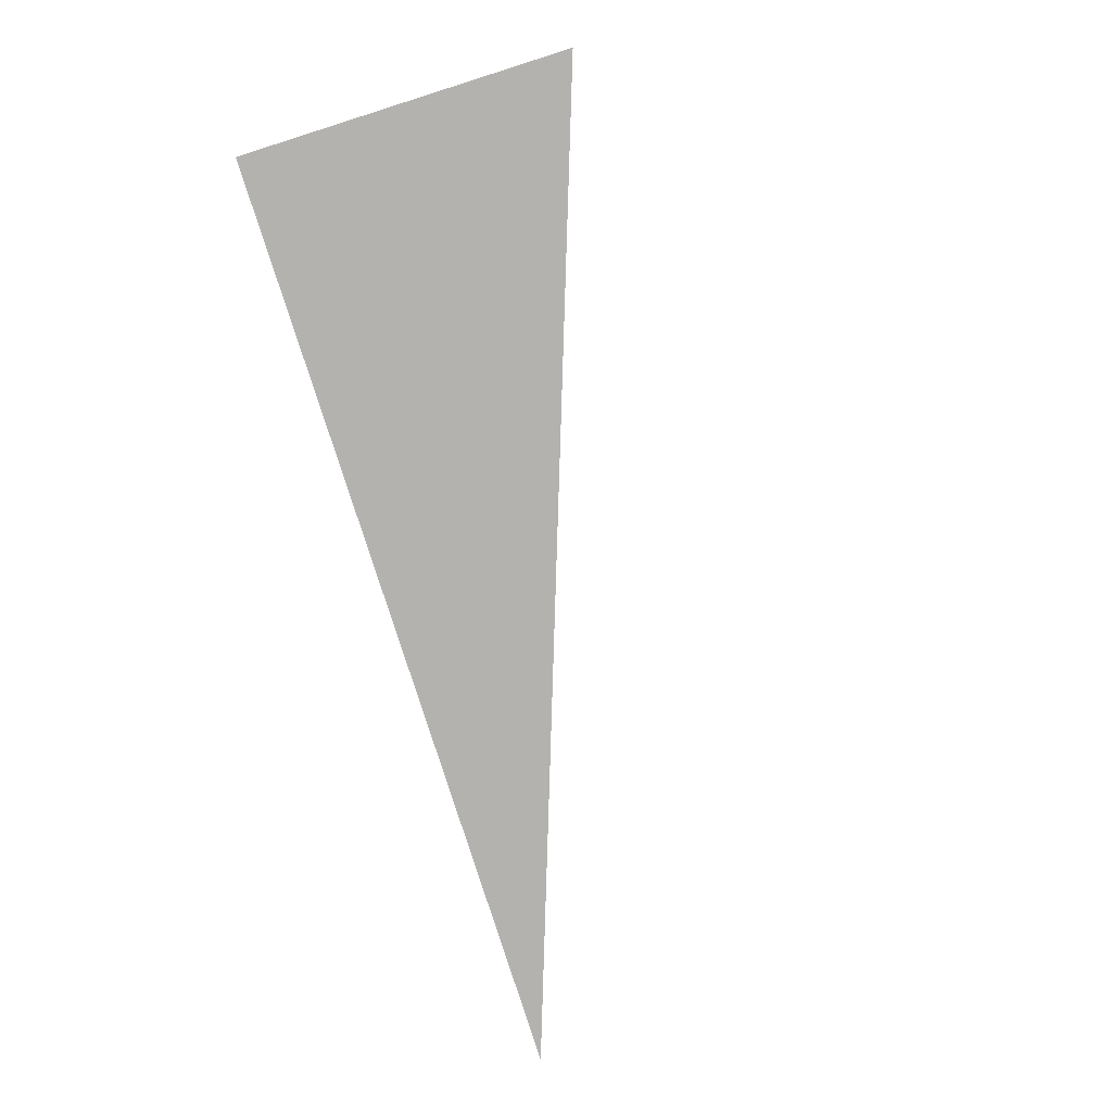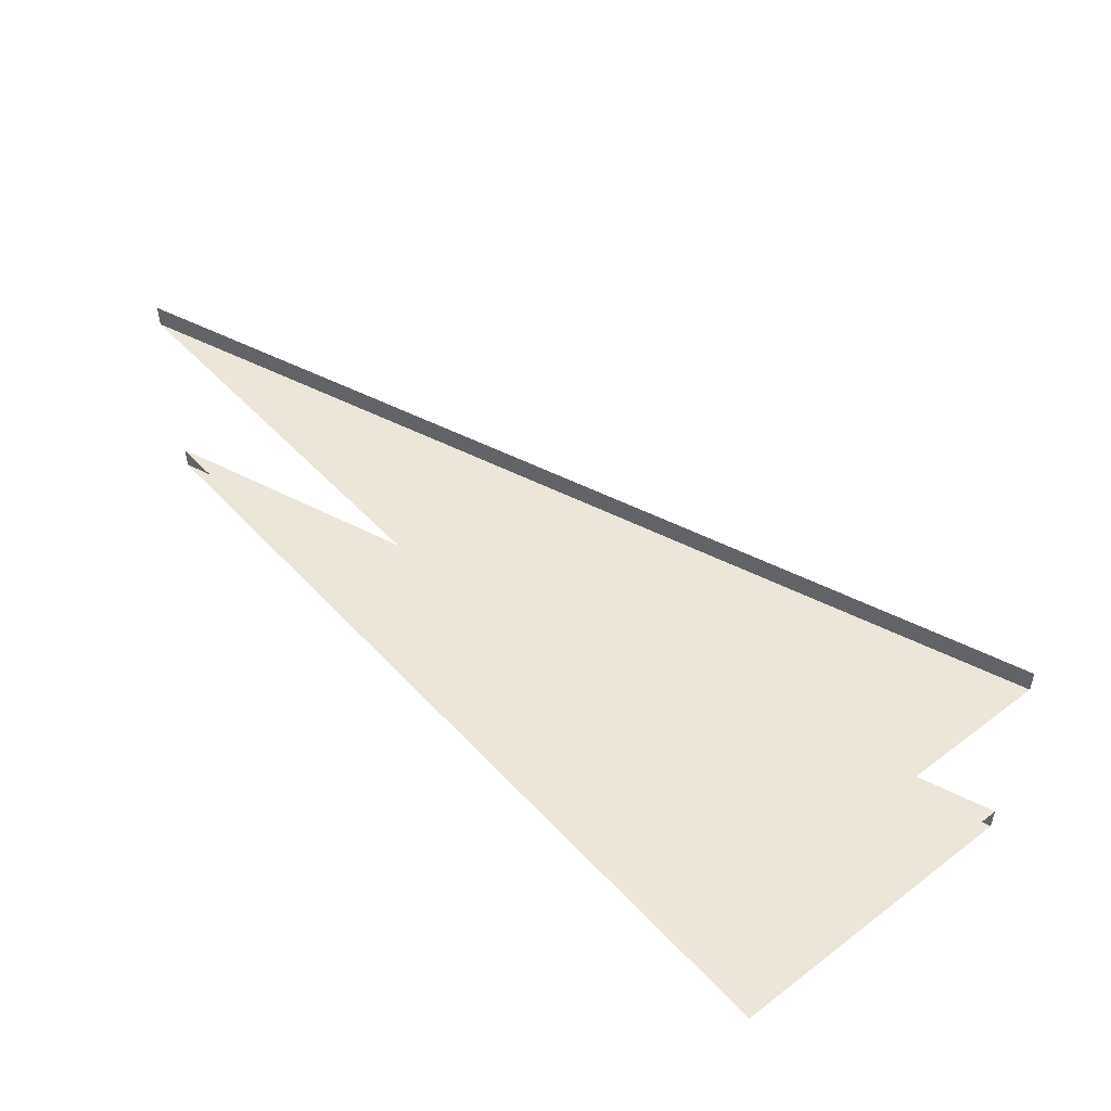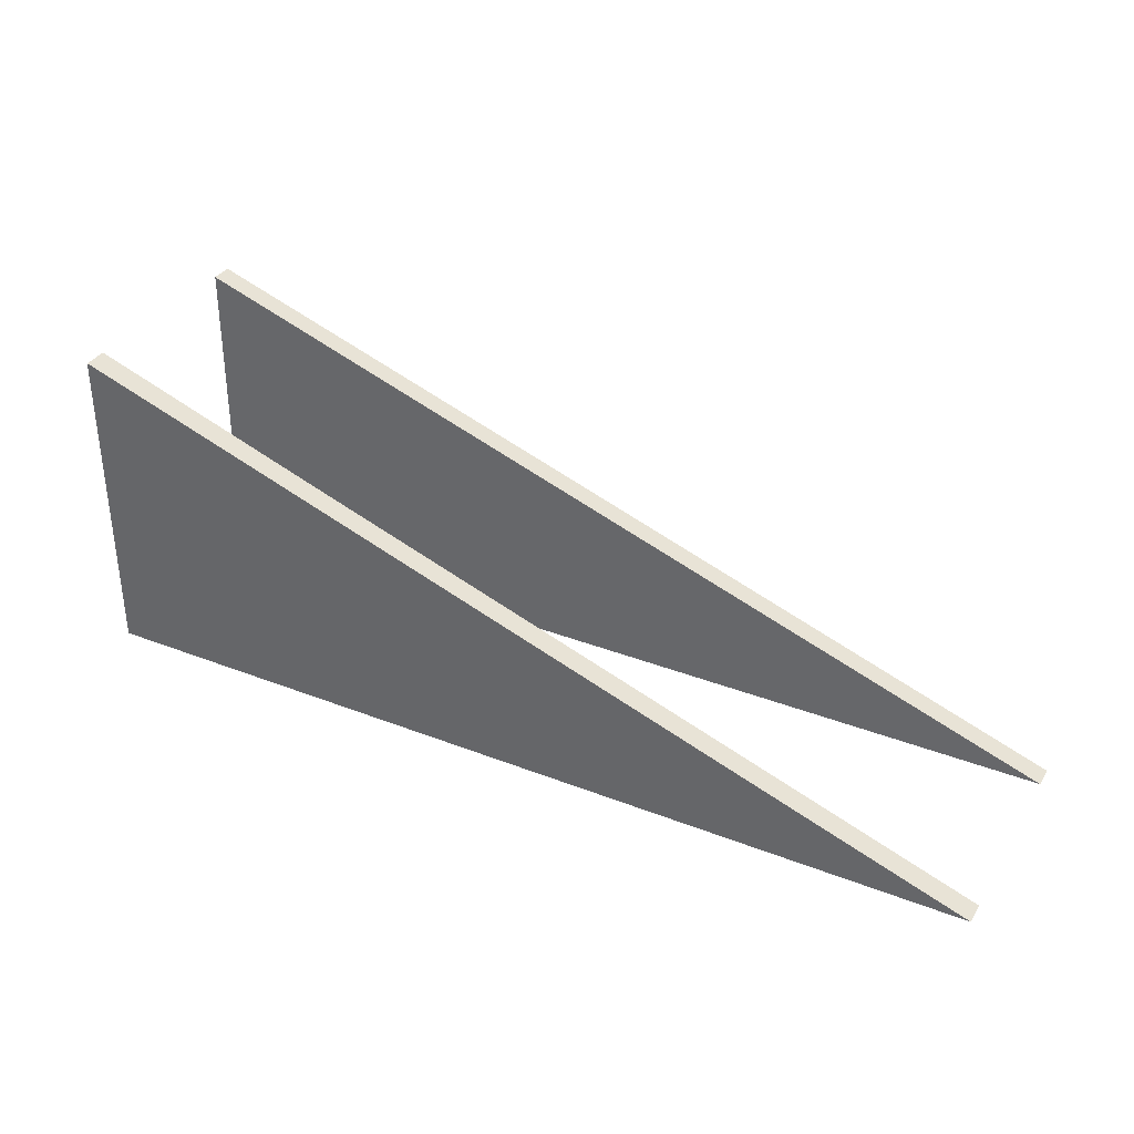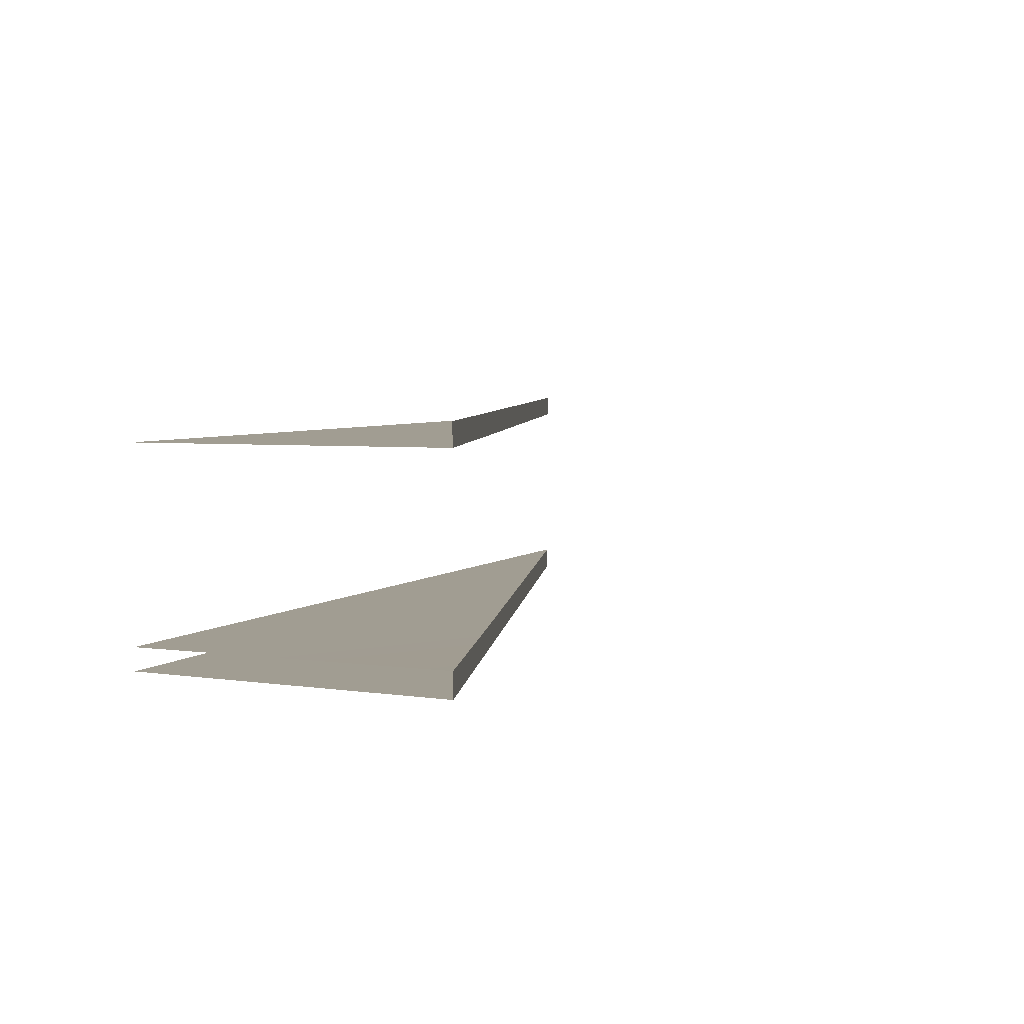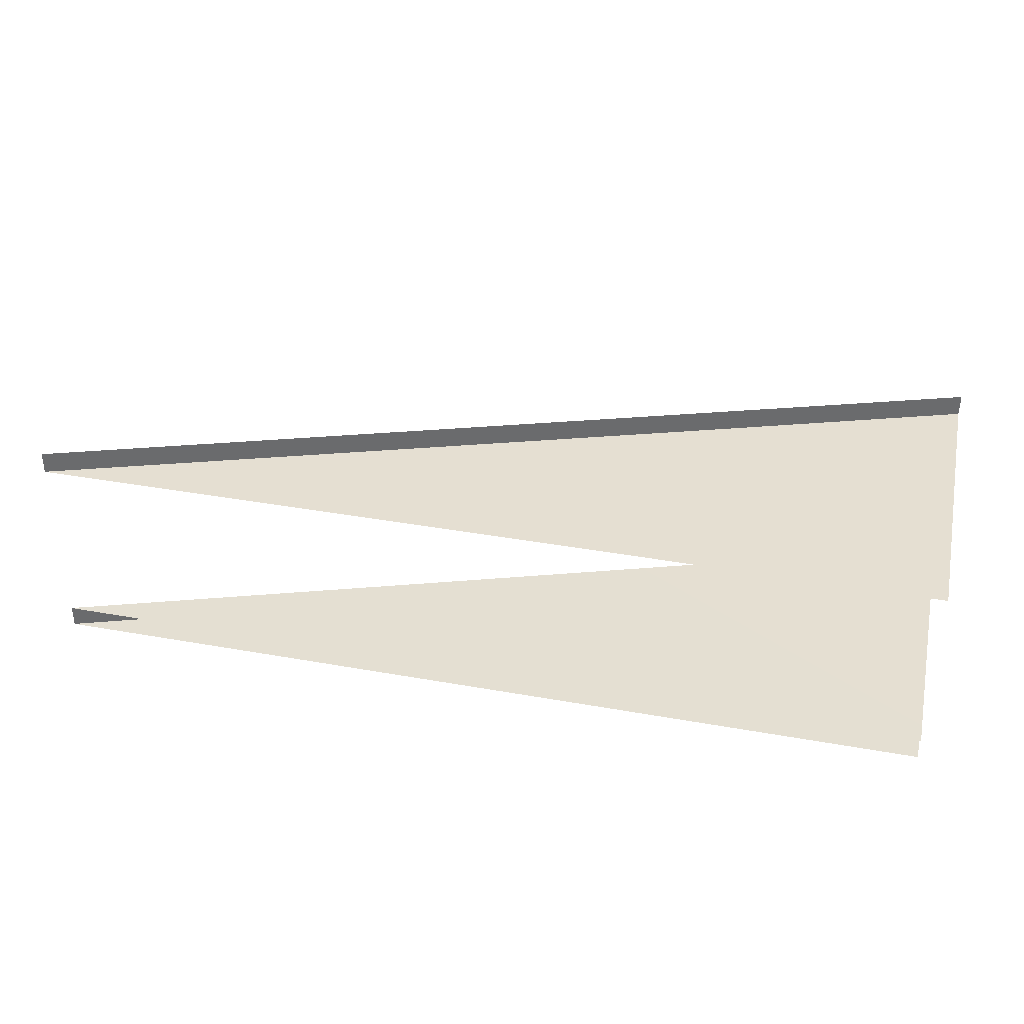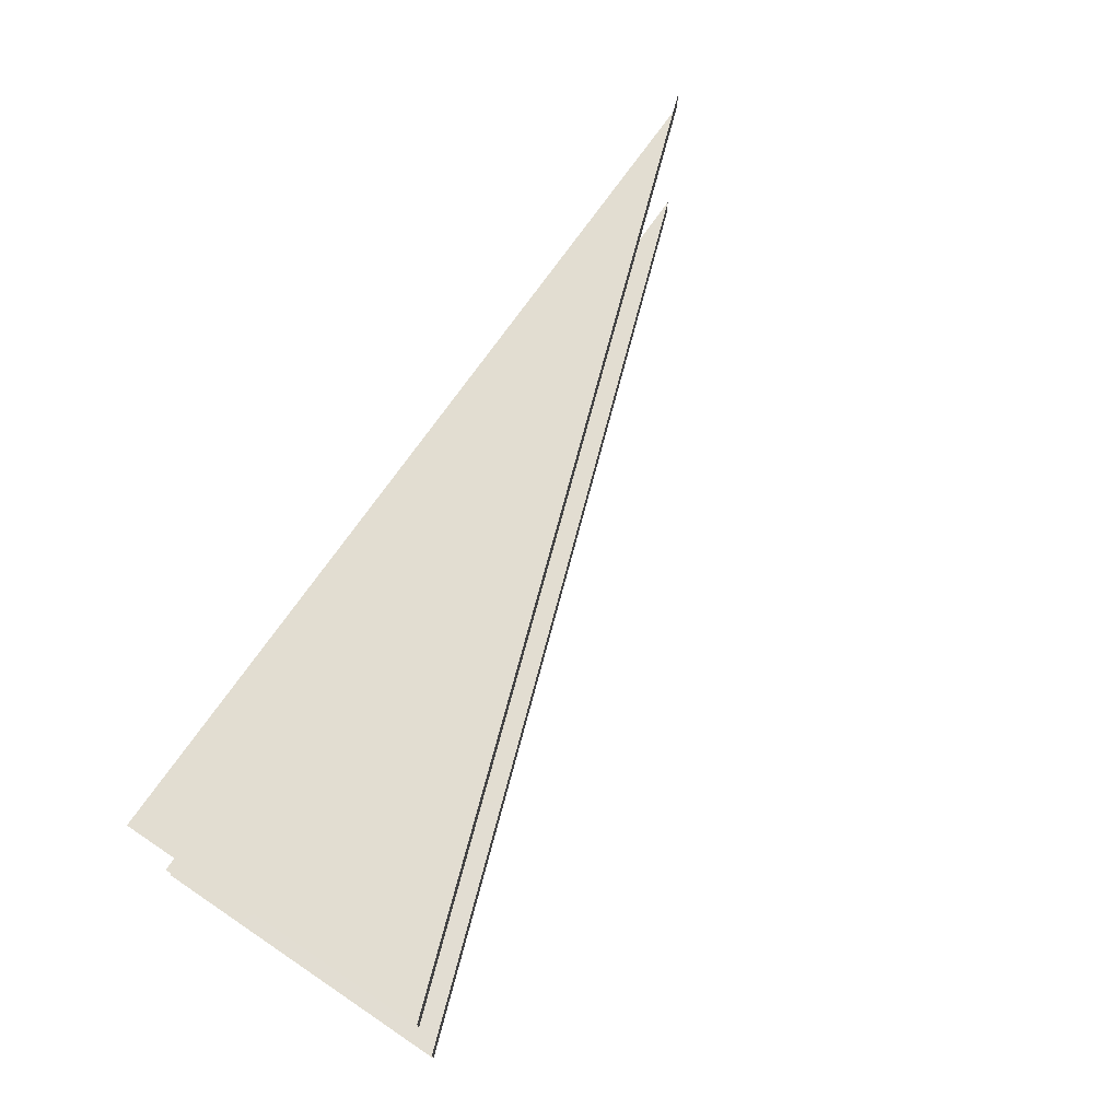
<metadata>
{"format":"obj","ext":"obj","renderer":"f3d","projection":"perspective","resolution":1024,"background":"white","views":[{"elev":-79.7,"azim":107.5,"up":"+Z"},{"elev":47.0,"azim":50.0,"up":"+Z"},{"elev":34.6,"azim":-152.4,"up":"+Y"},{"elev":4.8,"azim":115.0,"up":"+Z"},{"elev":37.1,"azim":13.0,"up":"+Z"},{"elev":68.5,"azim":123.8,"up":"+Z"}]}
</metadata>
<code>
g Object18
v -200 -26.25 750
v -225 -35 750
v -200 -26.25 755
v -225 -35 800
v -200 -26.25 800
v -225 -35 795.2
v -25 -35 750
v -225 -35 750
v -200 -26.25 750
v -75 17.5 750
v -125 0.0001221 750
v -75 17.5 755
v -125 0.0001221 750
v -75 17.5 750
v -125 0.0001221 800
v -75 17.5 800
v -125 0.0001259 795.2
v -25 35 750
v -25 35 800
v -75 17.5 795.2
v -175 -17.5 750
v -125 0.0001221 755
v -175 -17.5 750
v -175 -17.5 800
v -175 -17.5 795.2
v -25 35 755.2
v -25 35 795.2
v -175 -17.5 755
v -225 -35 755
v -200 -26.25 795.2
v -25 35 750
v -25 -35 794.9
v -225 -35 795.2
v -200 -26.25 795.2
v -125 0.0001259 795.2
v -75 17.5 795.2
v -25 35 795.2
v -175 -17.5 795.2
v -225 -35 755
v -25 -35 754.8
v -200 -26.25 755
v -125 0.0001221 755
v -75 17.5 755
v -25 35 755.2
v -175 -17.5 755
f 3 1 2
f 6 4 5
f 12 10 11
f 17 15 16
f 20 16 19
f 22 11 21
f 25 24 15
f 12 26 10
f 19 27 20
f 22 12 11
f 16 20 17
f 28 22 21
f 15 17 25
f 29 3 2
f 5 30 6
f 28 21 1
f 3 28 1
f 24 25 30
f 30 5 24
f 26 31 10
f 9 7 8
f 14 7 13
f 18 7 14
f 13 7 23
f 23 7 9
f 34 32 33
f 36 32 35
f 37 32 36
f 35 32 38
f 38 32 34
f 41 39 40
f 43 42 40
f 44 43 40
f 42 45 40
f 45 41 40

</code>
